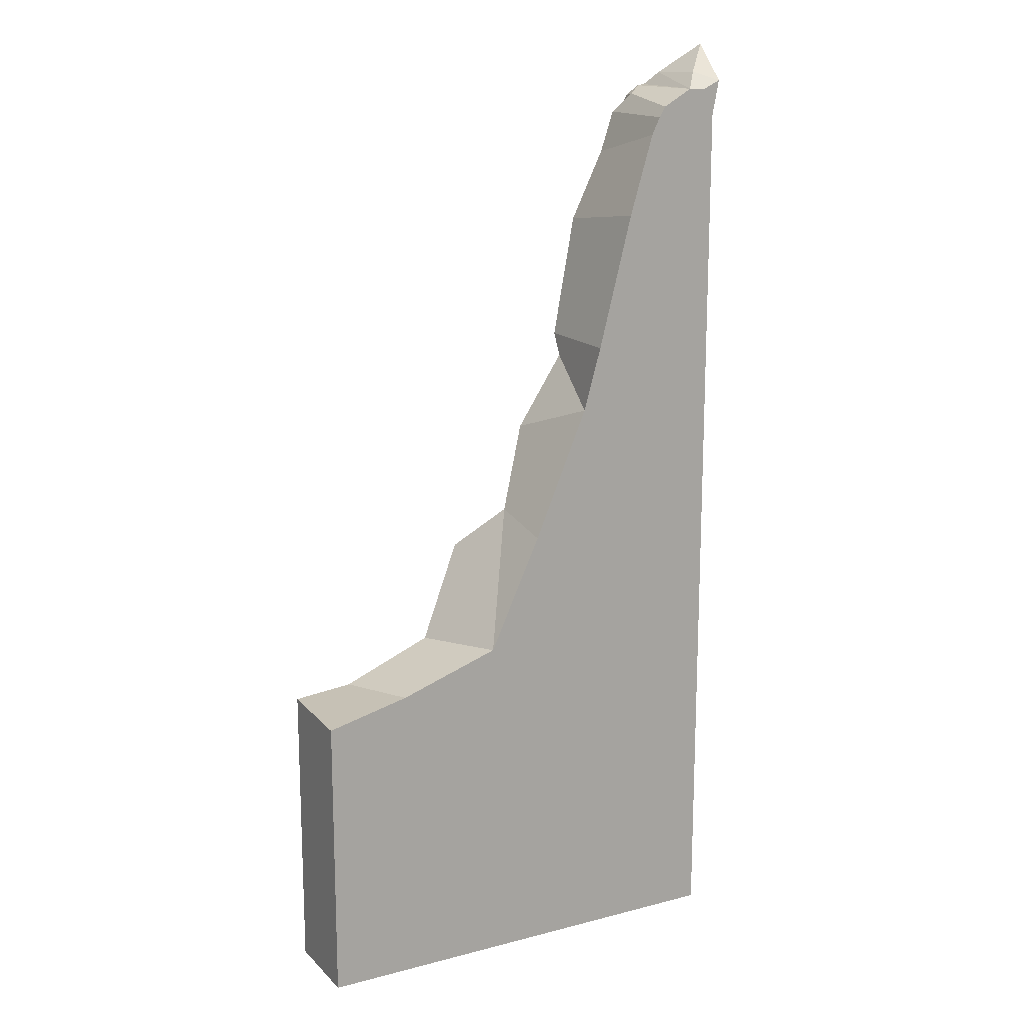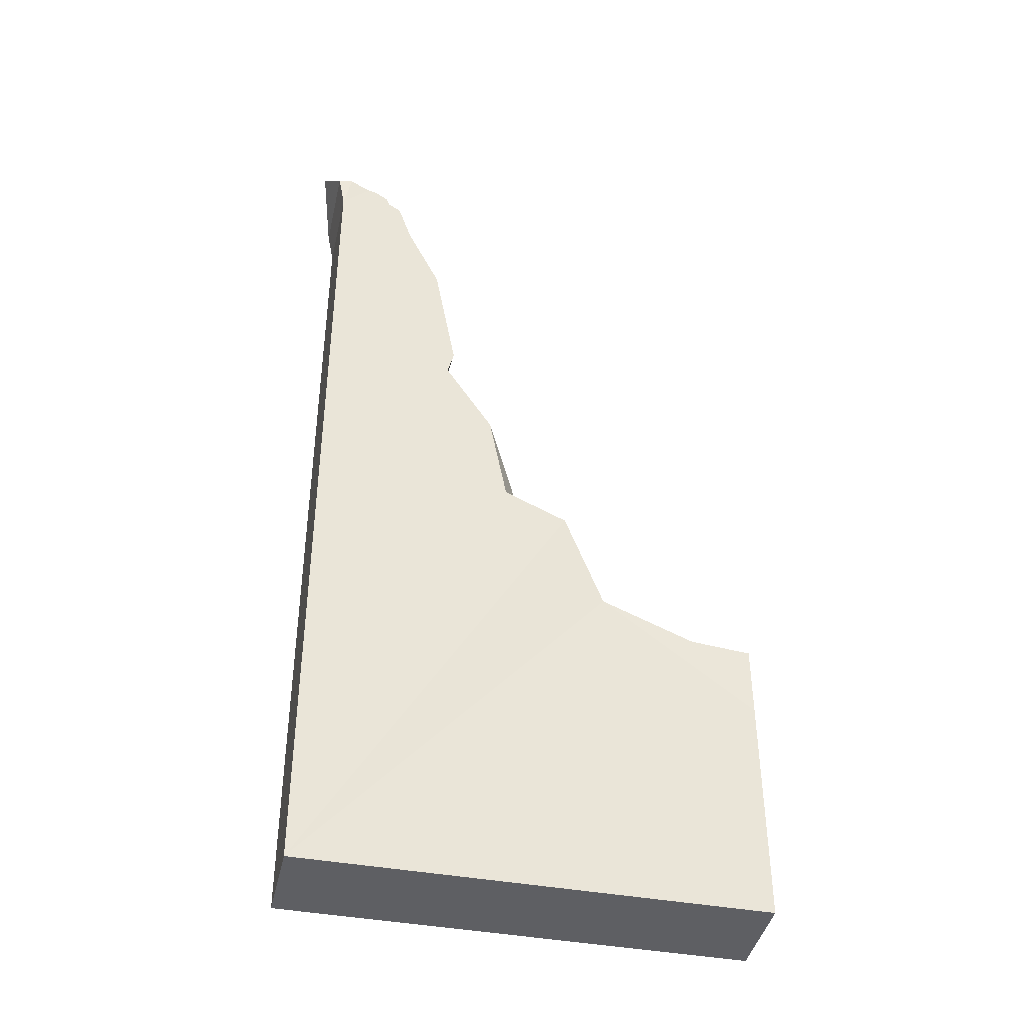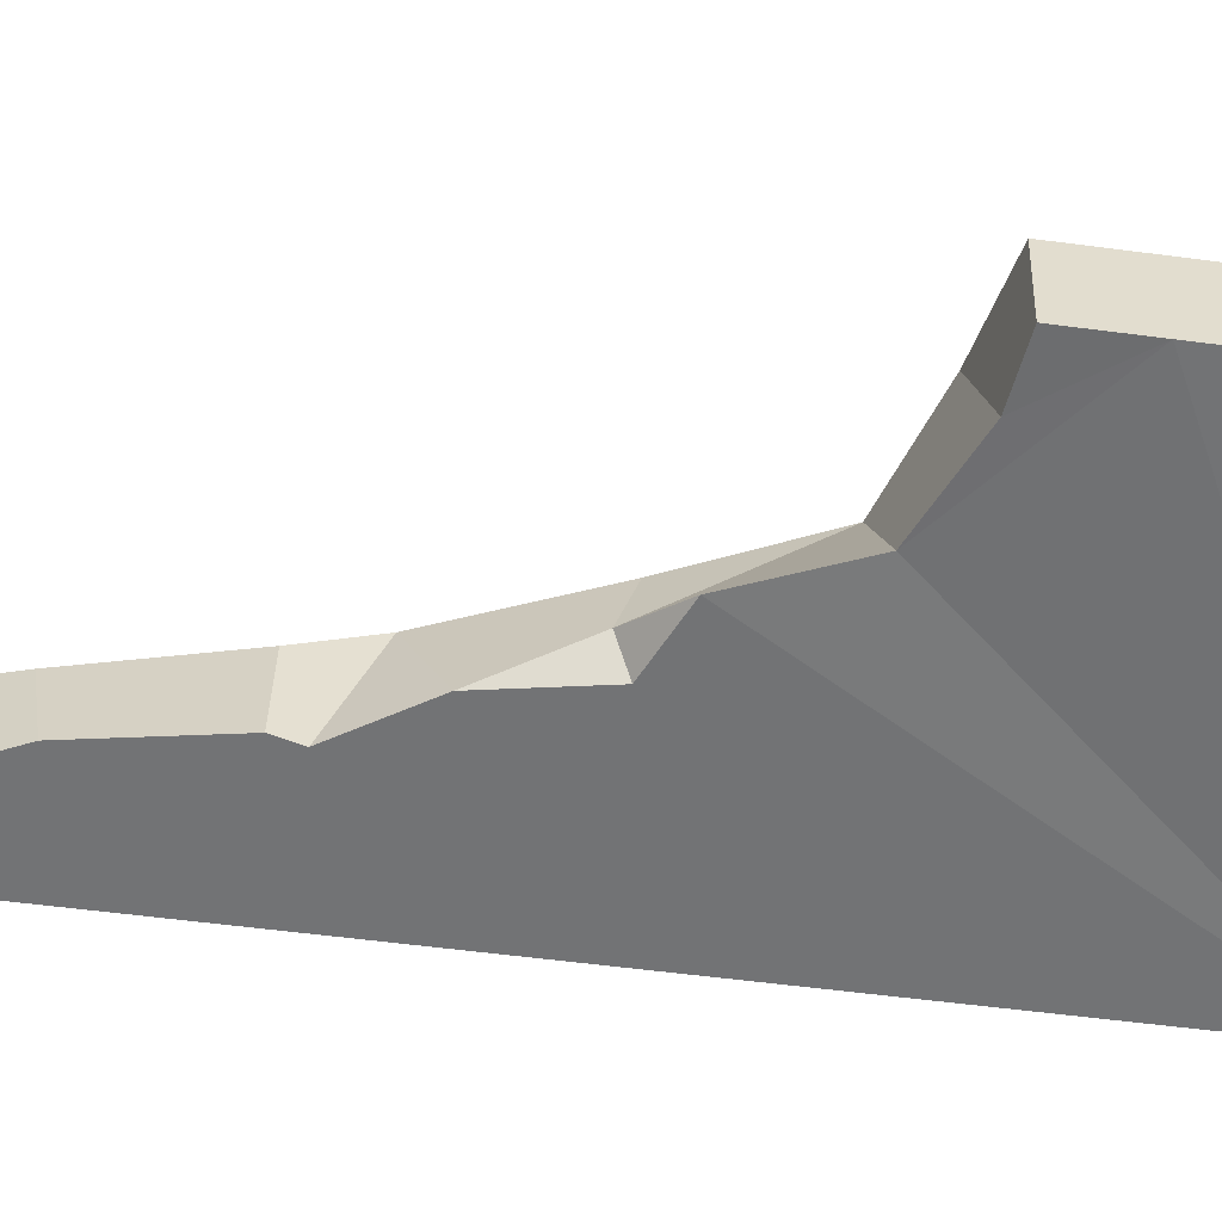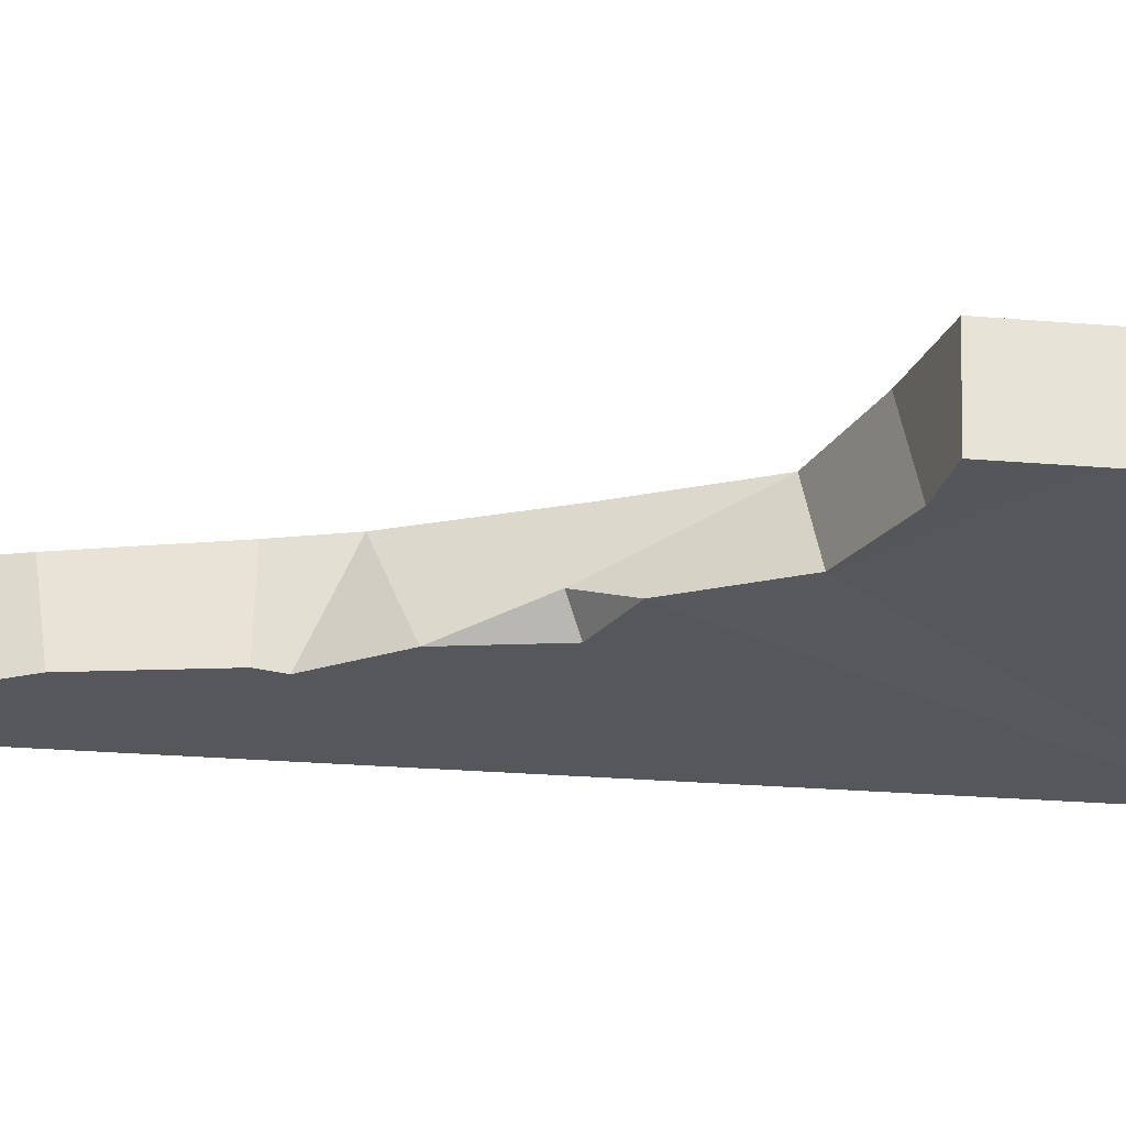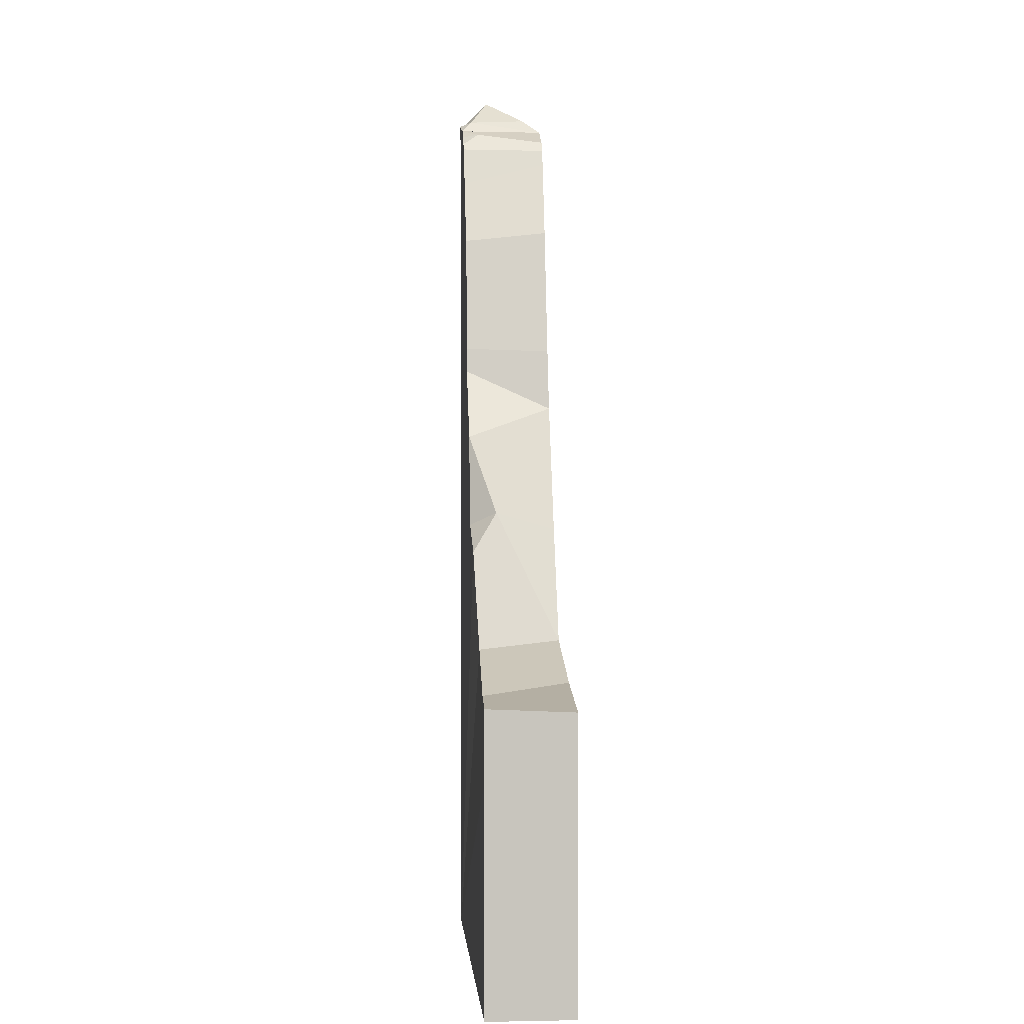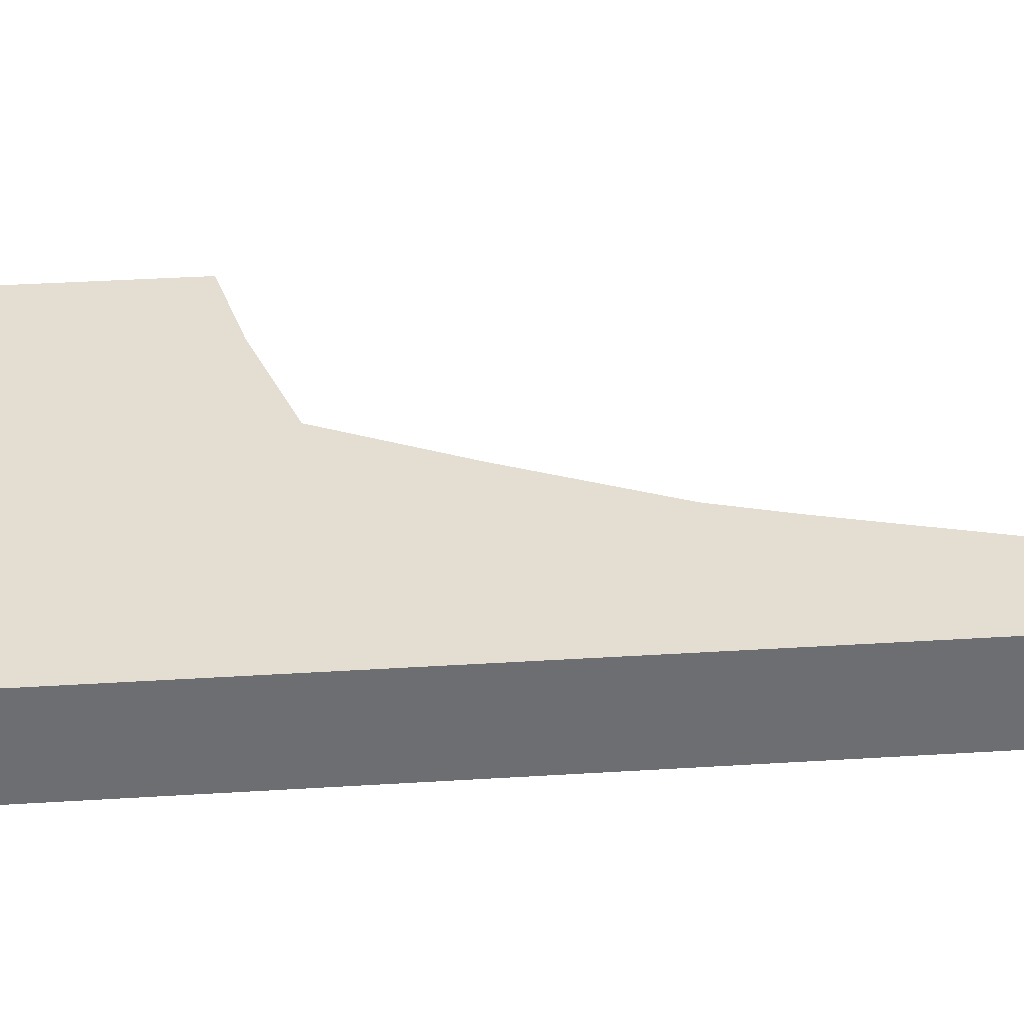
<metadata>
{"format":"obj","ext":"obj","renderer":"f3d","projection":"perspective","resolution":1024,"background":"white","views":[{"elev":15.9,"azim":-28.4,"up":"+Y"},{"elev":-42.0,"azim":167.6,"up":"+Y"},{"elev":-55.7,"azim":-97.9,"up":"+Z"},{"elev":-27.0,"azim":-97.3,"up":"+Z"},{"elev":0.4,"azim":-94.3,"up":"+Y"},{"elev":36.0,"azim":85.3,"up":"+Z"}]}
</metadata>
<code>
v 0 500 -0.000771
v 0 500 50
v -16.03 515.4 -0.000771
v -16.03 515.4 50
v -9.897 522.5 6.174
v -7.437 524.3 39.55
v 3.751 519.7 50
v 3.75 520.5 0.000755
v -4.339 520.8 -0.869
v -6.086 515.1 50
v -30.32 510.8 9.253
v -37.54 500 -0.000771
v -32.82 505.8 50
v -36.35 500 50
v -20.24 514.8 0.000755
v -28.32 509.4 0.000755
v -30.36 504.7 -8e-06
v 12.25 539 17.13
v 8.002 529.3 33.57
v -250 0 50
v 0 0 -8e-06
v -250 0 0.000755
v 0 0 50
v -250 126.5 0.000755
v -250 135.3 50
v -166.9 191.1 2.266
v -145.3 194.6 50
v -72.99 356.2 -8e-06
v -84.34 332.9 50
v -64.08 438.3 -0.000771
v -54.63 444.9 50
v -45.17 477.1 -0.000771
v -41.08 490.2 50
v -109.9 261.7 0.000755
v -144.9 246.3 0.000755
v -99.97 315 0.000755
v -119.1 269 15.17
v -250 67.62 0.000755
v -250 67.1 50
v -250 165.9 0.000755
v -76.55 370 -0.000771
v -74.11 369 50
v -115.5 259.2 50
v -250 163.8 50
v -217.3 169.7 0.9933
v -202.9 175.2 50
f 4 5 3
f 5 4 6
f 19 6 7
f 8 9 5
f 5 9 3
f 6 4 10
f 7 6 10
f 2 10 4
f 2 7 10
f 1 9 8
f 15 4 3
f 15 16 11
f 1 3 9
f 16 17 11
f 11 17 12 14 13
f 1 16 15 3
f 1 17 16
f 1 12 17
f 11 13 4 15
f 2 13 14
f 2 4 13
f 8 5 18
f 5 6 18
f 18 6 19
f 22 21 23 20
f 32 33 14 12
f 34 36 21
f 24 38 39 25
f 40 24 25 44
f 37 27 43
f 30 31 33 32
f 21 1 2 23
f 36 34 37
f 27 37 35 26
f 37 34 35
f 34 21 35
f 21 36 28
f 21 24 26
f 39 38 22 20
f 21 22 38
f 45 46 27 26
f 35 21 26
f 21 38 24
f 28 29 42 41
f 1 41 30
f 1 30 32
f 1 32 12
f 1 28 41
f 36 29 28
f 43 23 29
f 23 2 29
f 23 46 25
f 23 39 20
f 23 25 39
f 2 31 42
f 2 33 31
f 2 14 33
f 2 42 29
f 21 28 1
f 30 41 42 31
f 45 26 24
f 37 43 29 36
f 45 24 40
f 40 44 46 45
f 25 46 44
f 19 8 18
f 1 8 7 2
f 7 8 19
f 43 27 23
f 27 46 23

</code>
